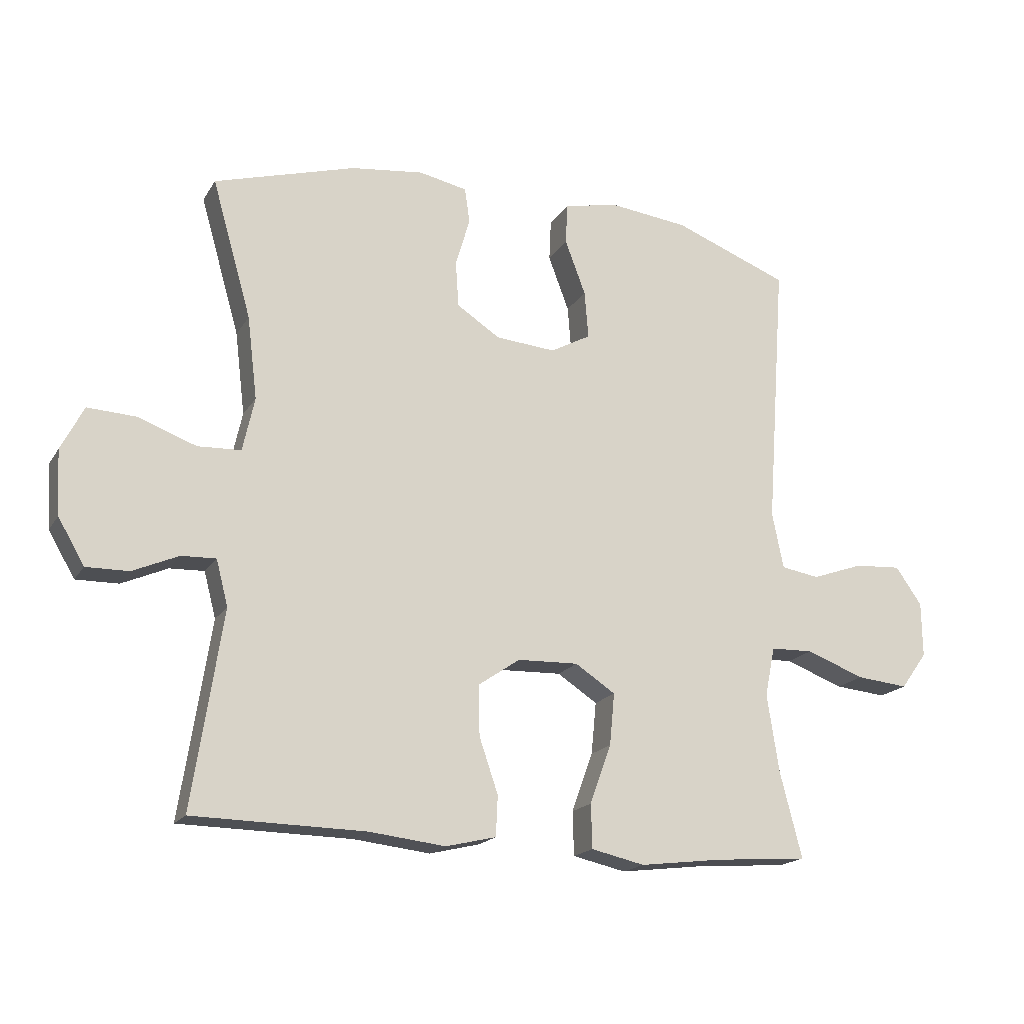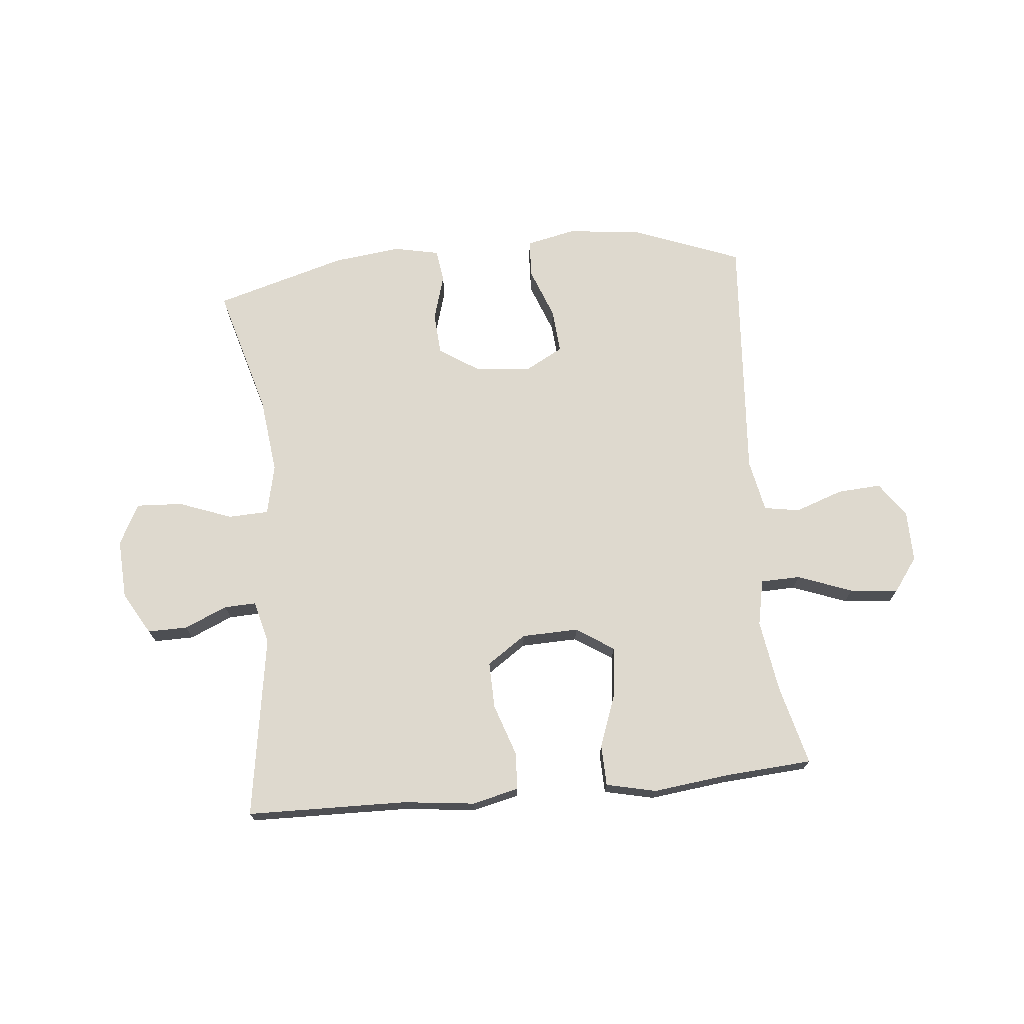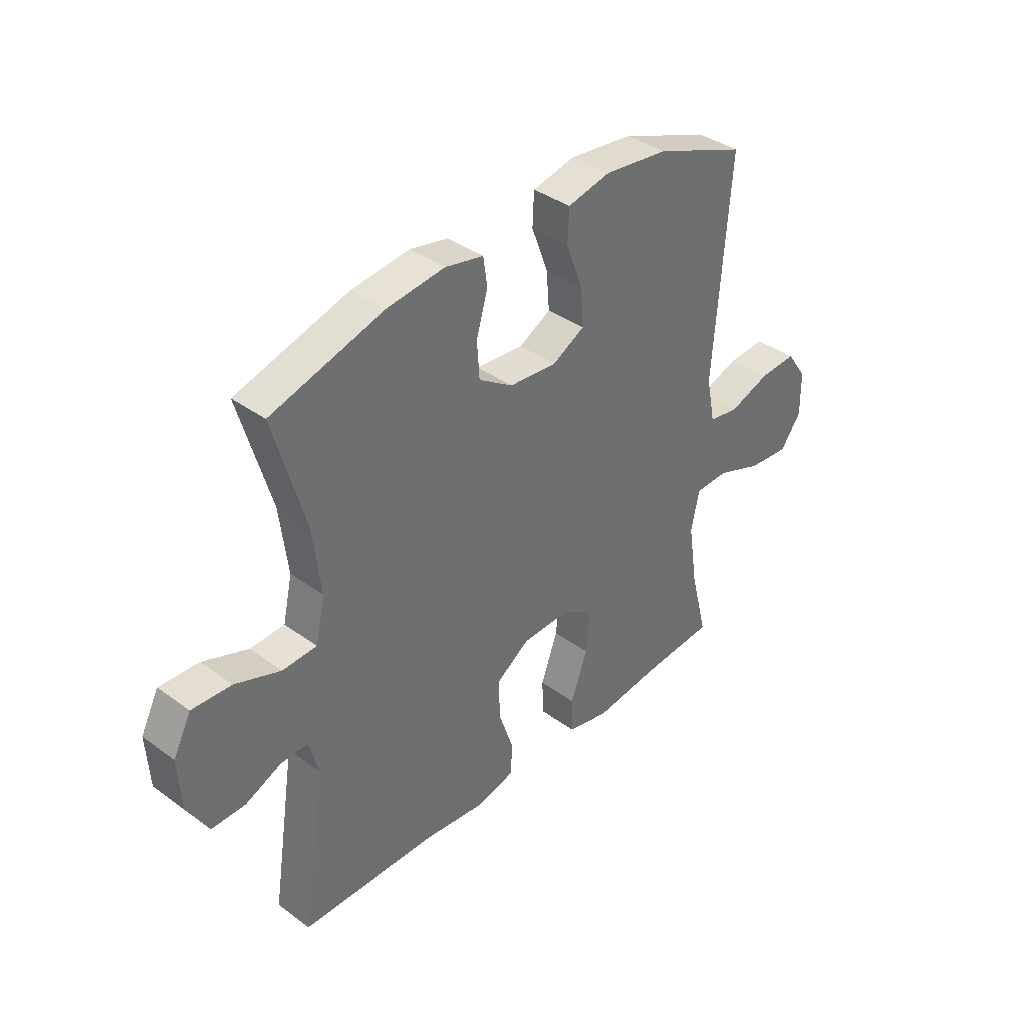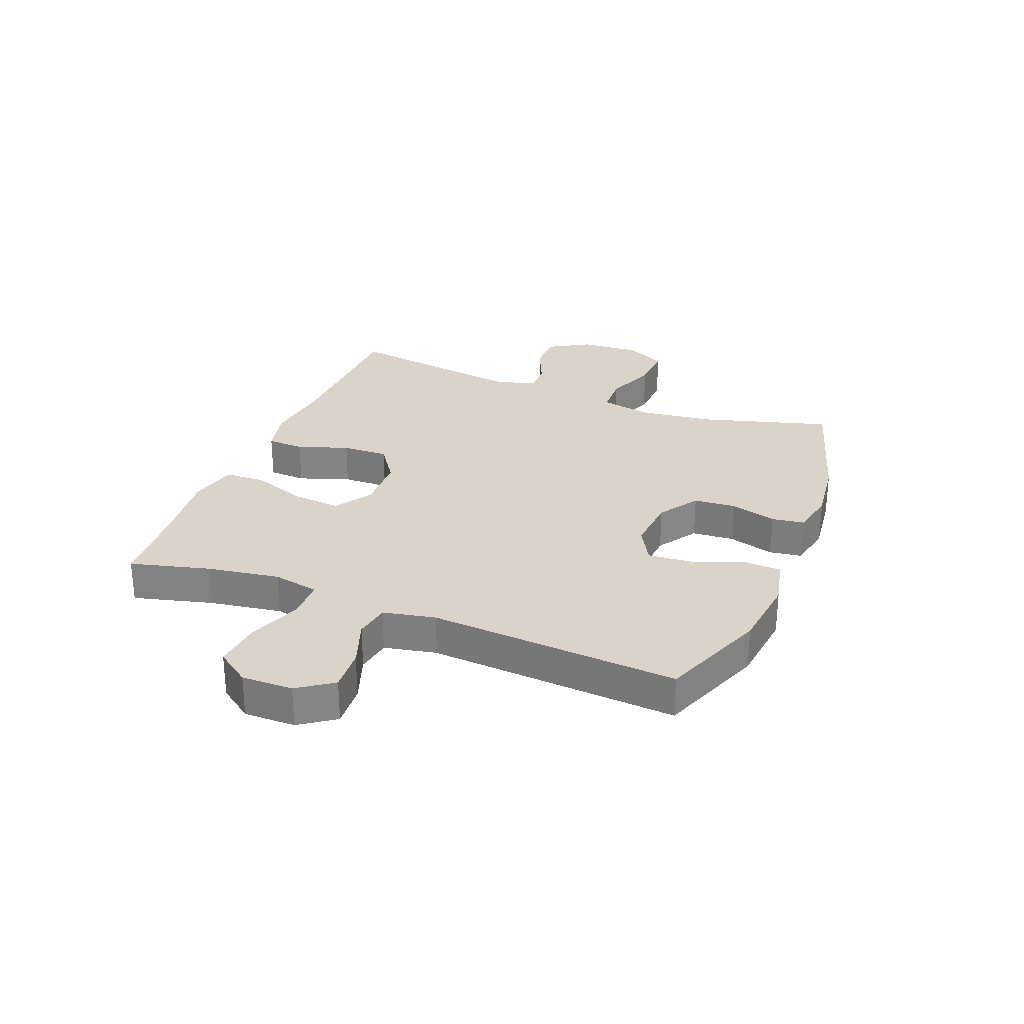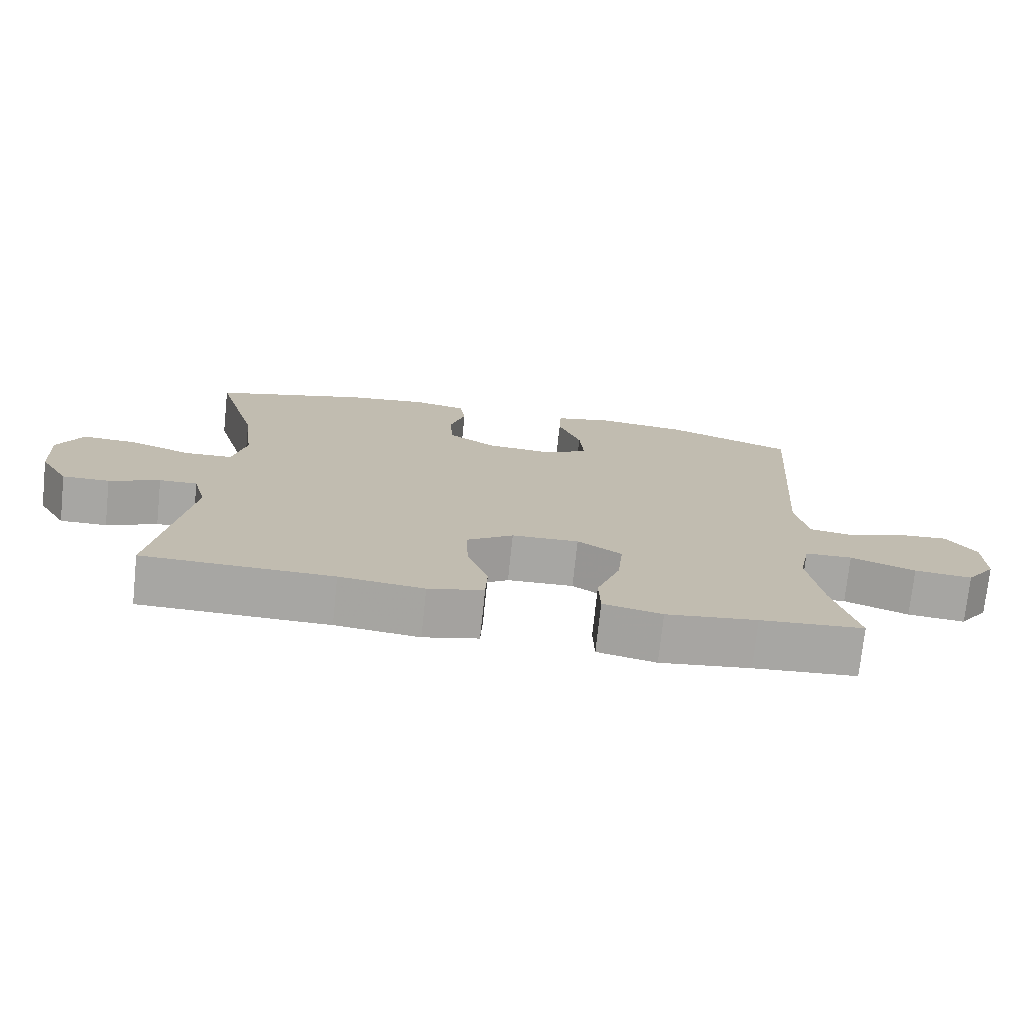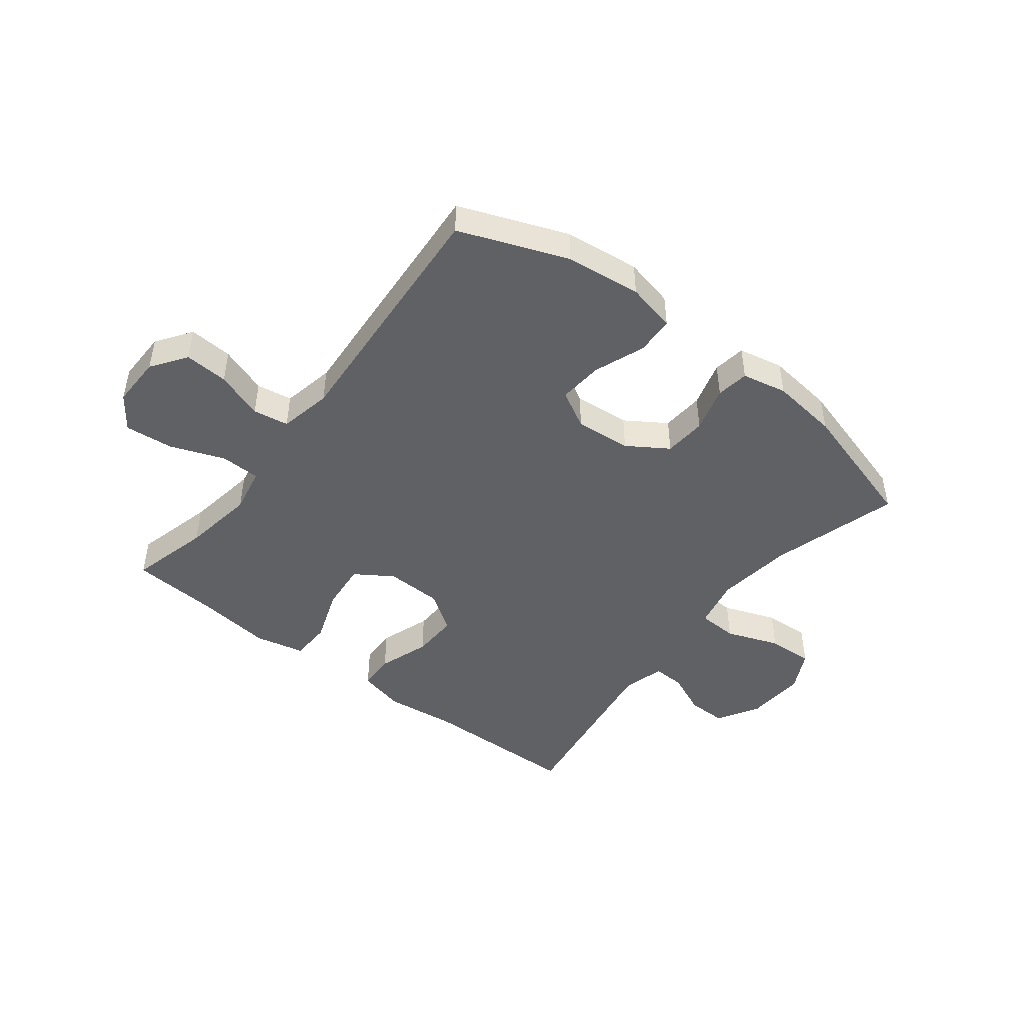
<metadata>
{"format":"obj","ext":"obj","renderer":"f3d","projection":"perspective","resolution":1024,"background":"white","views":[{"elev":-18.1,"azim":157.8,"up":"+Z"},{"elev":71.5,"azim":174.6,"up":"+Y"},{"elev":38.0,"azim":132.9,"up":"+Z"},{"elev":28.4,"azim":-68.5,"up":"+Y"},{"elev":-74.2,"azim":174.0,"up":"+Z"},{"elev":-46.2,"azim":-37.9,"up":"+Y"}]}
</metadata>
<code>
v -0.5 0.07 0.5
v -0.316 0.07 0.571
v -0.187 0.07 0.586
v -0.102 0.07 0.567
v -0.099 0.07 0.502
v -0.132 0.07 0.414
v -0.138 0.07 0.338
v -0.074 0.07 0.303
v 0.022 0.07 0.311
v 0.091 0.07 0.356
v 0.096 0.07 0.429
v 0.073 0.07 0.508
v 0.081 0.07 0.564
v 0.158 0.07 0.58
v 0.274 0.07 0.566
v 0.5 0.07 0.5
v 0.437 0.07 0.279
v 0.421 0.07 0.147
v 0.44 0.07 0.061
v 0.509 0.07 0.058
v 0.6 0.07 0.092
v 0.679 0.07 0.096
v 0.715 0.07 0.026
v 0.709 0.07 -0.077
v 0.667 0.07 -0.149
v 0.599 0.07 -0.148
v 0.526 0.07 -0.116
v 0.471 0.07 -0.114
v 0.452 0.07 -0.187
v 0.5 0.07 -0.5
v 0.226 0.07 -0.505
v 0.104 0.07 -0.519
v 0.024 0.07 -0.5
v 0.021 0.07 -0.436
v 0.051 0.07 -0.348
v 0.053 0.07 -0.268
v -0.014 0.07 -0.222
v -0.111 0.07 -0.219
v -0.175 0.07 -0.261
v -0.167 0.07 -0.344
v -0.133 0.07 -0.438
v -0.135 0.07 -0.508
v -0.22 0.07 -0.527
v -0.351 0.07 -0.511
v -0.5 0.07 -0.5
v -0.465 0.07 -0.363
v -0.446 0.07 -0.239
v -0.462 0.07 -0.16
v -0.53 0.07 -0.158
v -0.623 0.07 -0.193
v -0.706 0.07 -0.201
v -0.748 0.07 -0.143
v -0.747 0.07 -0.055
v -0.705 0.07 0.005
v -0.63 0.07 0
v -0.548 0.07 -0.029
v -0.487 0.07 -0.019
v -0.469 0.07 0.071
v -0.5 0 0.5
v -0.316 0 0.571
v -0.187 0 0.586
v -0.102 0 0.567
v -0.099 0 0.502
v -0.132 0 0.414
v -0.138 0 0.338
v -0.074 0 0.303
v 0.022 0 0.311
v 0.091 0 0.356
v 0.096 0 0.429
v 0.073 0 0.508
v 0.081 0 0.564
v 0.158 0 0.58
v 0.274 0 0.566
v 0.5 0 0.5
v 0.437 0 0.279
v 0.421 0 0.147
v 0.44 0 0.061
v 0.509 0 0.058
v 0.6 0 0.092
v 0.679 0 0.096
v 0.715 0 0.026
v 0.709 0 -0.077
v 0.667 0 -0.149
v 0.599 0 -0.148
v 0.526 0 -0.116
v 0.471 0 -0.114
v 0.452 0 -0.187
v 0.5 0 -0.5
v 0.226 0 -0.505
v 0.104 0 -0.519
v 0.024 0 -0.5
v 0.021 0 -0.436
v 0.051 0 -0.348
v 0.053 0 -0.268
v -0.014 0 -0.222
v -0.111 0 -0.219
v -0.175 0 -0.261
v -0.167 0 -0.344
v -0.133 0 -0.438
v -0.135 0 -0.508
v -0.22 0 -0.527
v -0.351 0 -0.511
v -0.5 0 -0.5
v -0.465 0 -0.363
v -0.446 0 -0.239
v -0.462 0 -0.16
v -0.53 0 -0.158
v -0.623 0 -0.193
v -0.706 0 -0.201
v -0.748 0 -0.143
v -0.747 0 -0.055
v -0.705 0 0.005
v -0.63 0 0
v -0.548 0 -0.029
v -0.487 0 -0.019
v -0.469 0 0.071
f 53 54 55 56
f 51 52 53 56
f 49 50 51 56
f 48 49 56 57
f 47 48 57 58
f 44 45 46
f 44 46 47
f 40 41 42 43
f 39 40 43 44
f 32 33 34 35
f 31 32 35 36
f 29 30 31 36
f 28 29 36 37
f 24 25 26 27
f 24 27 28
f 23 24 28
f 20 21 22 23
f 19 20 23 28
f 18 19 28 37
f 14 15 16 17
f 11 12 13 14
f 10 11 14 17
f 9 10 17 18
f 3 4 5 6
f 3 6 7
f 2 3 7
f 1 2 7
f 58 1 7 8
f 39 44 47 58
f 38 39 58 8
f 18 37 38
f 8 9 18 38
f 114 113 112 111
f 114 111 110 109
f 114 109 108 107
f 115 114 107 106
f 116 115 106 105
f 104 103 102
f 105 104 102
f 101 100 99 98
f 102 101 98 97
f 93 92 91 90
f 94 93 90 89
f 94 89 88 87
f 95 94 87 86
f 85 84 83 82
f 86 85 82
f 86 82 81
f 81 80 79 78
f 86 81 78 77
f 95 86 77 76
f 75 74 73 72
f 72 71 70 69
f 75 72 69 68
f 76 75 68 67
f 64 63 62 61
f 65 64 61
f 65 61 60
f 65 60 59
f 66 65 59 116
f 116 105 102 97
f 66 116 97 96
f 96 95 76
f 96 76 67 66
f 1 59 60 2
f 2 60 61 3
f 3 61 62 4
f 4 62 63 5
f 5 63 64 6
f 6 64 65 7
f 7 65 66 8
f 8 66 67 9
f 9 67 68 10
f 10 68 69 11
f 11 69 70 12
f 12 70 71 13
f 13 71 72 14
f 14 72 73 15
f 15 73 74 16
f 16 74 75 17
f 17 75 76 18
f 18 76 77 19
f 19 77 78 20
f 20 78 79 21
f 21 79 80 22
f 22 80 81 23
f 23 81 82 24
f 24 82 83 25
f 25 83 84 26
f 26 84 85 27
f 27 85 86 28
f 28 86 87 29
f 29 87 88 30
f 30 88 89 31
f 31 89 90 32
f 32 90 91 33
f 33 91 92 34
f 34 92 93 35
f 35 93 94 36
f 36 94 95 37
f 37 95 96 38
f 38 96 97 39
f 39 97 98 40
f 40 98 99 41
f 41 99 100 42
f 42 100 101 43
f 43 101 102 44
f 44 102 103 45
f 45 103 104 46
f 46 104 105 47
f 47 105 106 48
f 48 106 107 49
f 49 107 108 50
f 50 108 109 51
f 51 109 110 52
f 52 110 111 53
f 53 111 112 54
f 54 112 113 55
f 55 113 114 56
f 56 114 115 57
f 57 115 116 58
f 58 116 59 1

</code>
